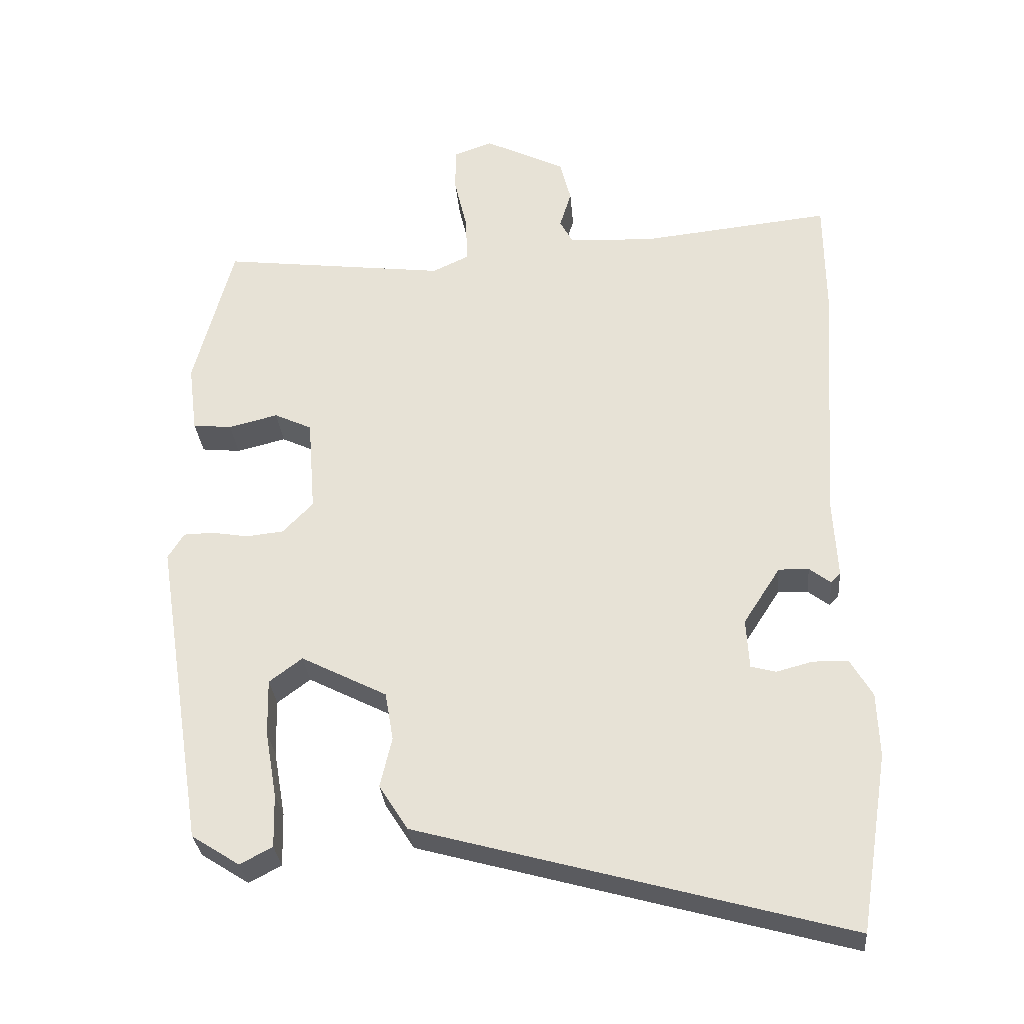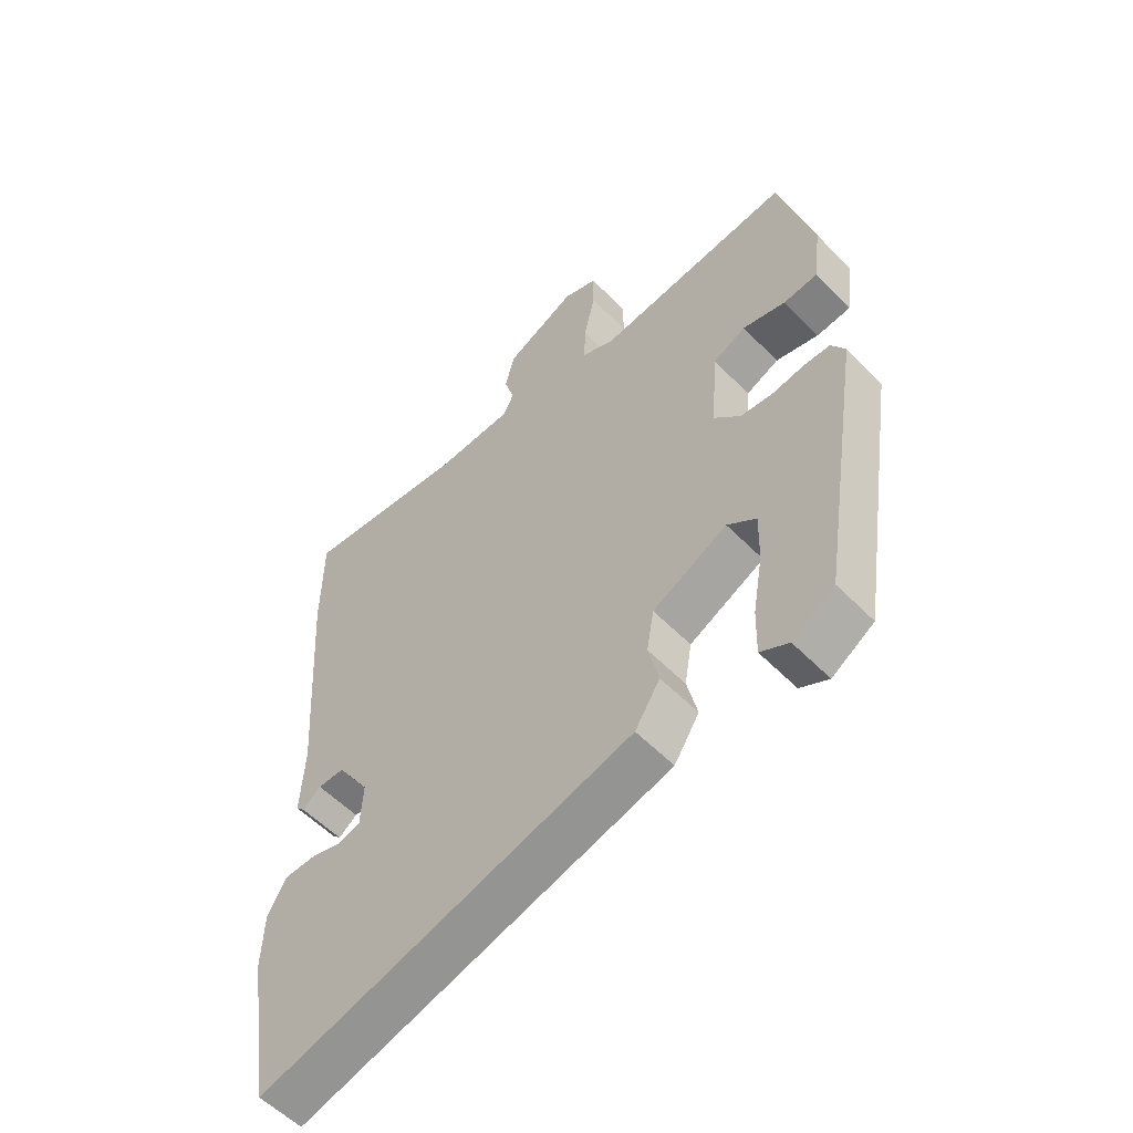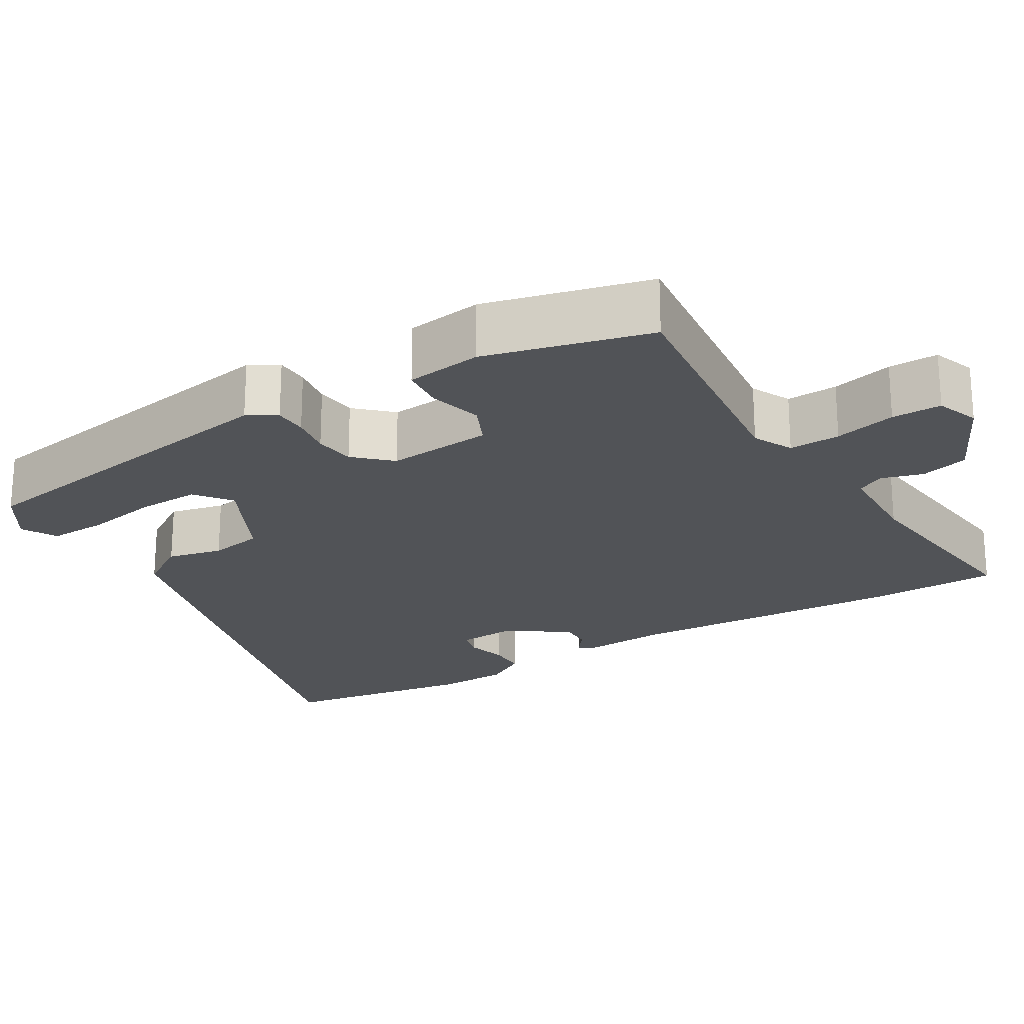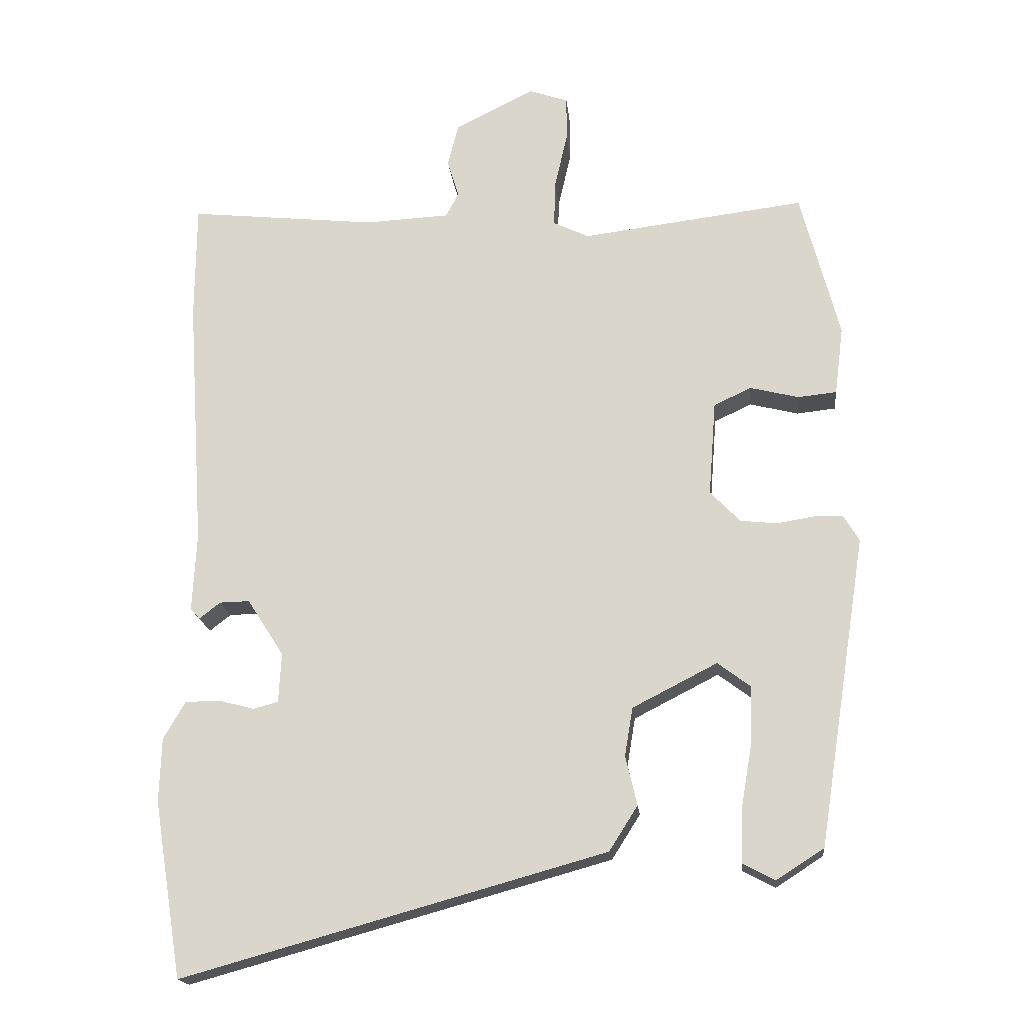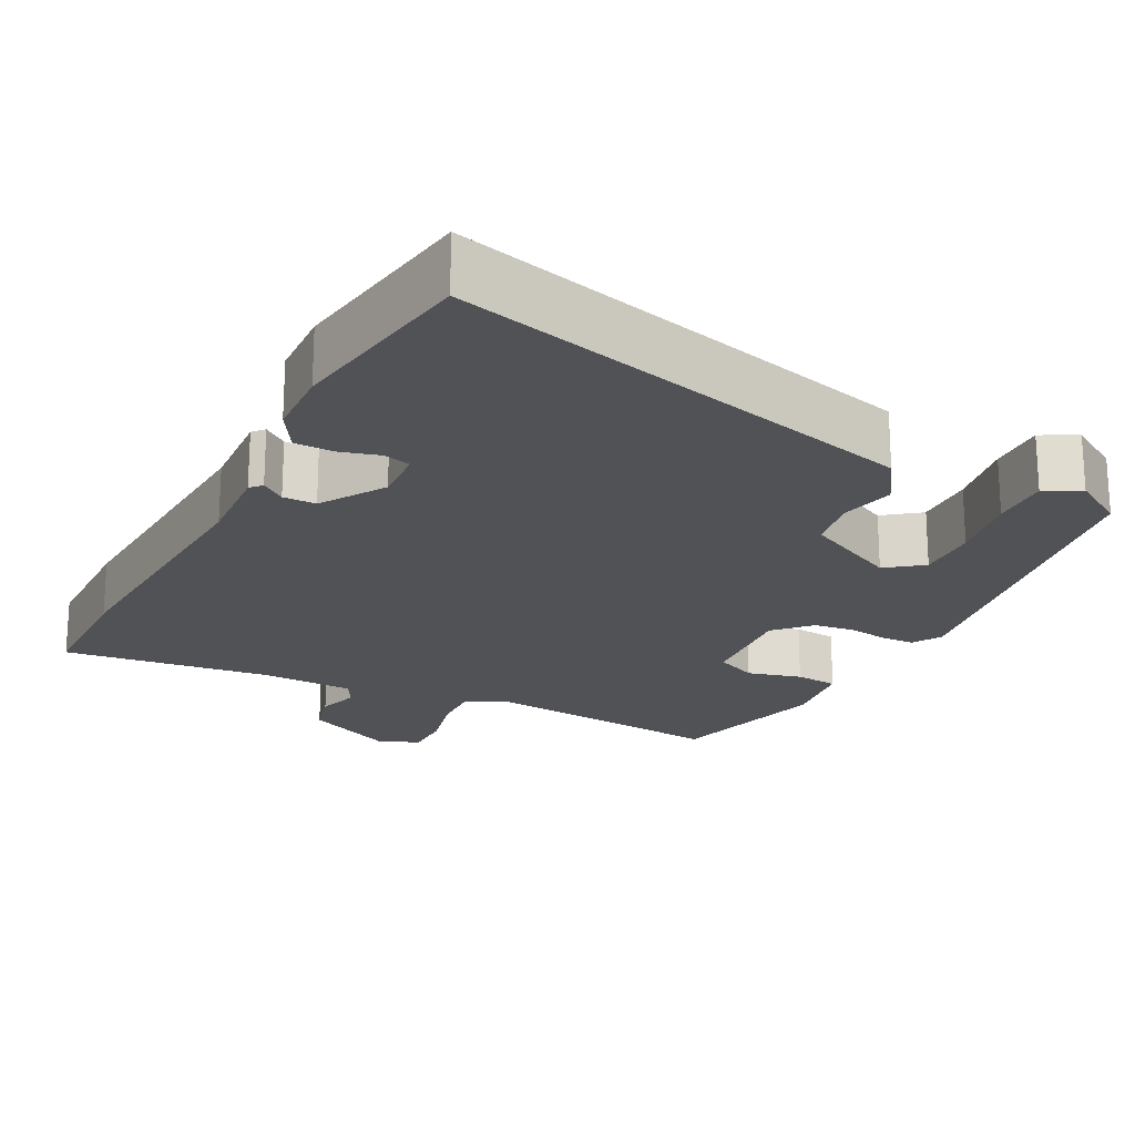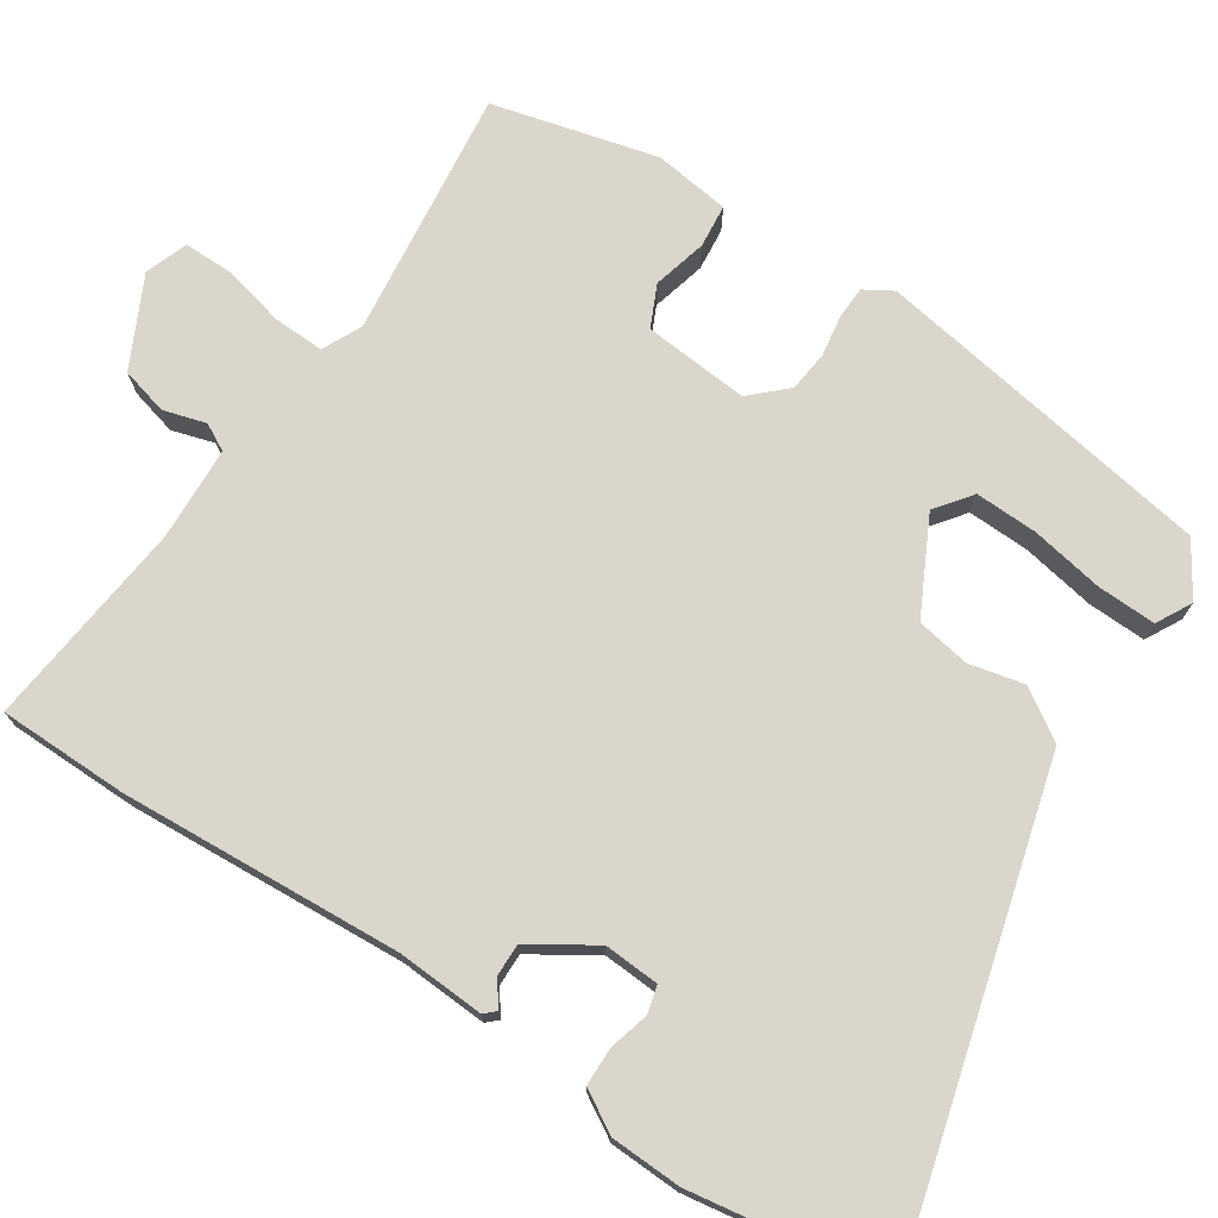
<metadata>
{"format":"obj","ext":"obj","renderer":"f3d","projection":"perspective","resolution":1024,"background":"white","views":[{"elev":-30.8,"azim":5.0,"up":"+Z"},{"elev":-55.9,"azim":-136.7,"up":"+Z"},{"elev":-22.2,"azim":-58.4,"up":"+Y"},{"elev":-18.3,"azim":-174.1,"up":"+Z"},{"elev":-20.7,"azim":153.4,"up":"+Y"},{"elev":73.5,"azim":123.7,"up":"+Y"}]}
</metadata>
<code>
v -0.457 0.07 0.534
v -0.127 0.07 0.493
v -0.074 0.07 0.518
v -0.076 0.07 0.586
v -0.095 0.07 0.668
v -0.095 0.07 0.734
v -0.038 0.07 0.754
v 0.08 0.07 0.695
v 0.096 0.07 0.632
v 0.079 0.07 0.576
v 0.098 0.07 0.54
v 0.223 0.07 0.534
v 0.5 0.07 0.563
v 0.501 0.07 0.391
v 0.476 0.07 0.018
v 0.482 0.07 -0.098
v 0.468 0.07 -0.113
v 0.437 0.07 -0.089
v 0.393 0.07 -0.088
v 0.339 0.07 -0.172
v 0.343 0.07 -0.245
v 0.379 0.07 -0.255
v 0.432 0.07 -0.241
v 0.483 0.07 -0.242
v 0.515 0.07 -0.297
v 0.518 0.07 -0.391
v 0.476 0.07 -0.65
v 0.04 0.07 -0.529
v -0.147 0.07 -0.477
v -0.189 0.07 -0.411
v -0.172 0.07 -0.338
v -0.184 0.07 -0.267
v -0.309 0.07 -0.203
v -0.357 0.07 -0.239
v -0.355 0.07 -0.322
v -0.338 0.07 -0.419
v -0.336 0.07 -0.497
v -0.383 0.07 -0.522
v -0.453 0.07 -0.477
v -0.525 0.07 -0.021
v -0.502 0.07 0.017
v -0.458 0.07 0.018
v -0.404 0.07 0.009
v -0.35 0.07 0.015
v -0.306 0.07 0.061
v -0.317 0.07 0.201
v -0.372 0.07 0.227
v -0.444 0.07 0.209
v -0.501 0.07 0.215
v -0.514 0.07 0.316
v -0.457 0 0.534
v -0.127 0 0.493
v -0.074 0 0.518
v -0.076 0 0.586
v -0.095 0 0.668
v -0.095 0 0.734
v -0.038 0 0.754
v 0.08 0 0.695
v 0.096 0 0.632
v 0.079 0 0.576
v 0.098 0 0.54
v 0.223 0 0.534
v 0.5 0 0.563
v 0.501 0 0.391
v 0.476 0 0.018
v 0.482 0 -0.098
v 0.468 0 -0.113
v 0.437 0 -0.089
v 0.393 0 -0.088
v 0.339 0 -0.172
v 0.343 0 -0.245
v 0.379 0 -0.255
v 0.432 0 -0.241
v 0.483 0 -0.242
v 0.515 0 -0.297
v 0.518 0 -0.391
v 0.476 0 -0.65
v 0.04 0 -0.529
v -0.147 0 -0.477
v -0.189 0 -0.411
v -0.172 0 -0.338
v -0.184 0 -0.267
v -0.309 0 -0.203
v -0.357 0 -0.239
v -0.355 0 -0.322
v -0.338 0 -0.419
v -0.336 0 -0.497
v -0.383 0 -0.522
v -0.453 0 -0.477
v -0.525 0 -0.021
v -0.502 0 0.017
v -0.458 0 0.018
v -0.404 0 0.009
v -0.35 0 0.015
v -0.306 0 0.061
v -0.317 0 0.201
v -0.372 0 0.227
v -0.444 0 0.209
v -0.501 0 0.215
v -0.514 0 0.316
f 47 48 49 50
f 46 47 50 1
f 40 41 42 43
f 40 43 44
f 39 40 44
f 35 36 37 38
f 34 35 38 39
f 28 29 30 31
f 28 31 32
f 27 28 32
f 26 27 32
f 25 26 32 33
f 22 23 24 25
f 21 22 25 33
f 15 16 17 18
f 15 18 19
f 12 13 14 15
f 11 12 15 19
f 10 11 19 20
f 8 9 10
f 7 8 10
f 4 5 6 7
f 3 4 7 10
f 2 3 10 20
f 46 1 2 20
f 34 39 44 45
f 33 34 45
f 20 21 33 45
f 20 45 46
f 100 99 98 97
f 51 100 97 96
f 93 92 91 90
f 94 93 90
f 94 90 89
f 88 87 86 85
f 89 88 85 84
f 81 80 79 78
f 82 81 78
f 82 78 77
f 82 77 76
f 83 82 76 75
f 75 74 73 72
f 83 75 72 71
f 68 67 66 65
f 69 68 65
f 65 64 63 62
f 69 65 62 61
f 70 69 61 60
f 60 59 58
f 60 58 57
f 57 56 55 54
f 60 57 54 53
f 70 60 53 52
f 70 52 51 96
f 95 94 89 84
f 95 84 83
f 95 83 71 70
f 96 95 70
f 1 51 52 2
f 2 52 53 3
f 3 53 54 4
f 4 54 55 5
f 5 55 56 6
f 6 56 57 7
f 7 57 58 8
f 8 58 59 9
f 9 59 60 10
f 10 60 61 11
f 11 61 62 12
f 12 62 63 13
f 13 63 64 14
f 14 64 65 15
f 15 65 66 16
f 16 66 67 17
f 17 67 68 18
f 18 68 69 19
f 19 69 70 20
f 20 70 71 21
f 21 71 72 22
f 22 72 73 23
f 23 73 74 24
f 24 74 75 25
f 25 75 76 26
f 26 76 77 27
f 27 77 78 28
f 28 78 79 29
f 29 79 80 30
f 30 80 81 31
f 31 81 82 32
f 32 82 83 33
f 33 83 84 34
f 34 84 85 35
f 35 85 86 36
f 36 86 87 37
f 37 87 88 38
f 38 88 89 39
f 39 89 90 40
f 40 90 91 41
f 41 91 92 42
f 42 92 93 43
f 43 93 94 44
f 44 94 95 45
f 45 95 96 46
f 46 96 97 47
f 47 97 98 48
f 48 98 99 49
f 49 99 100 50
f 50 100 51 1

</code>
